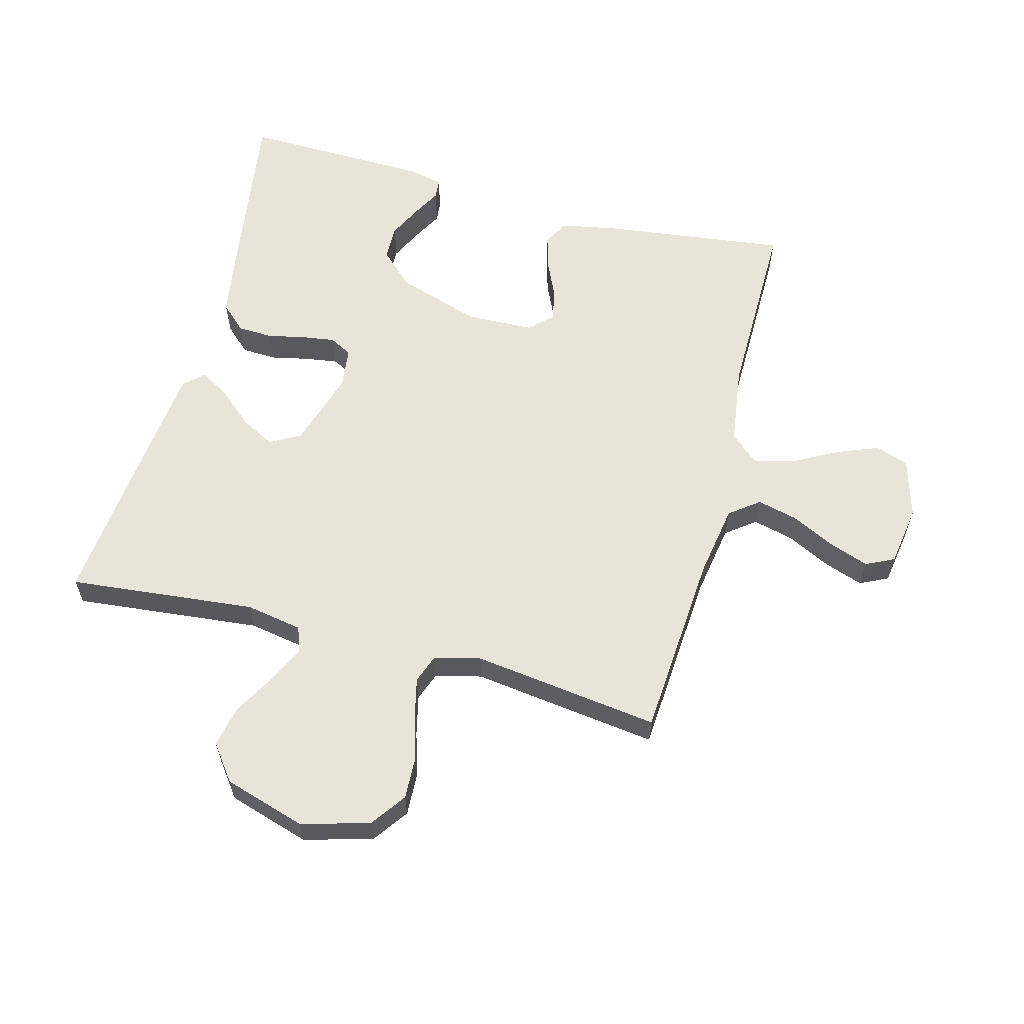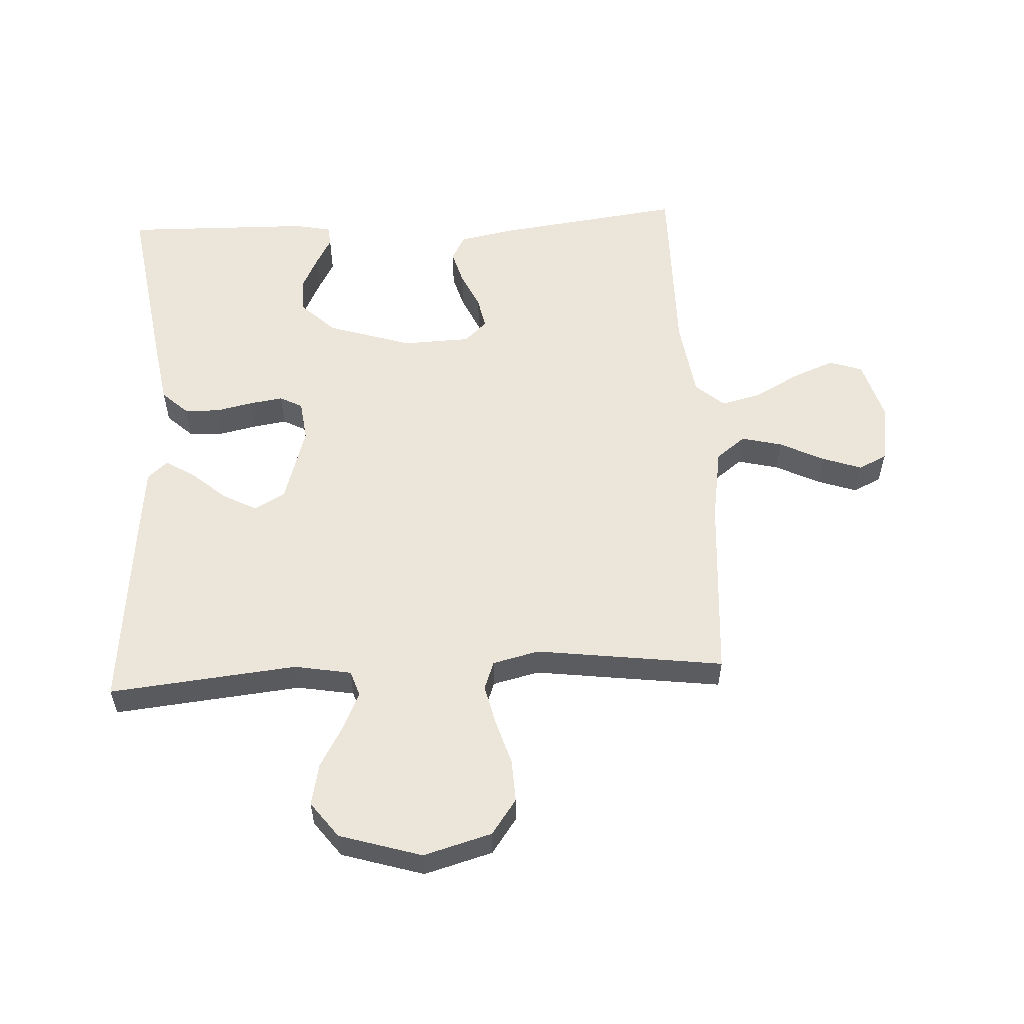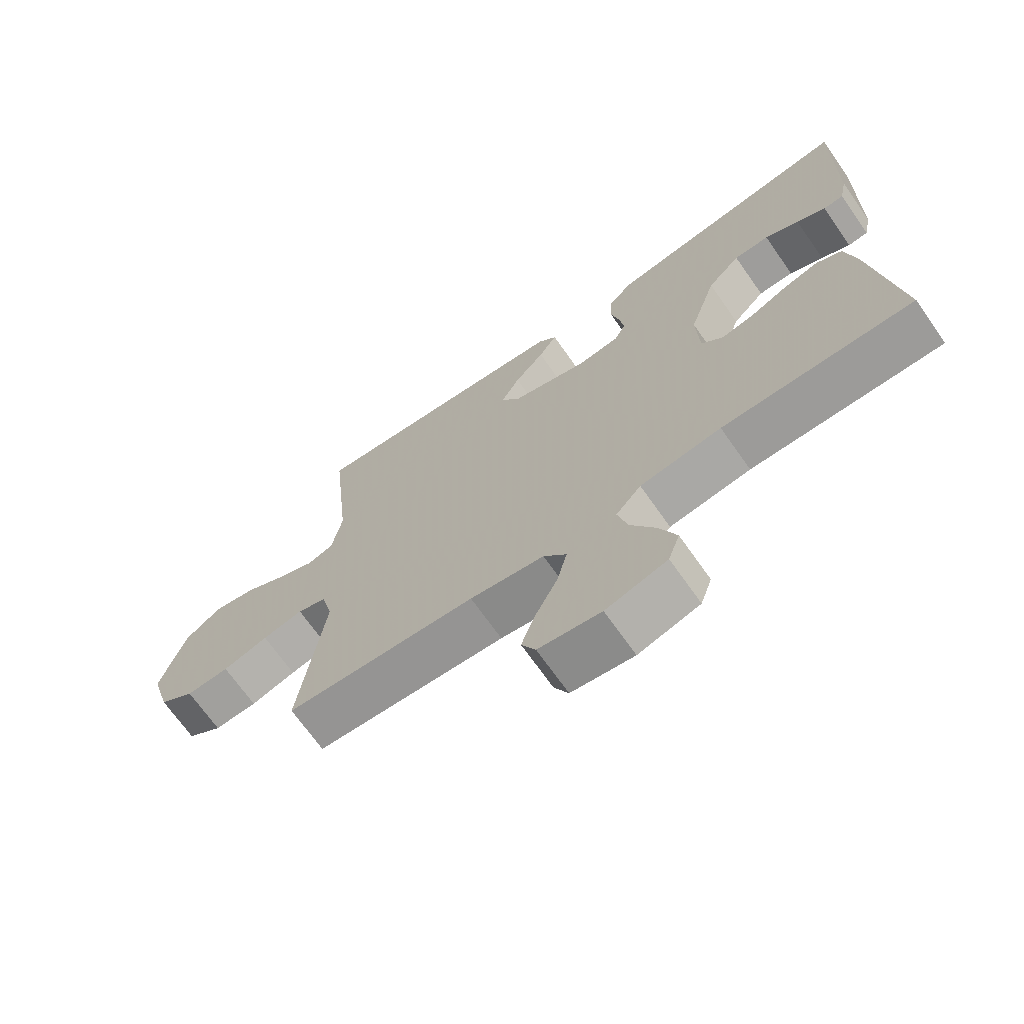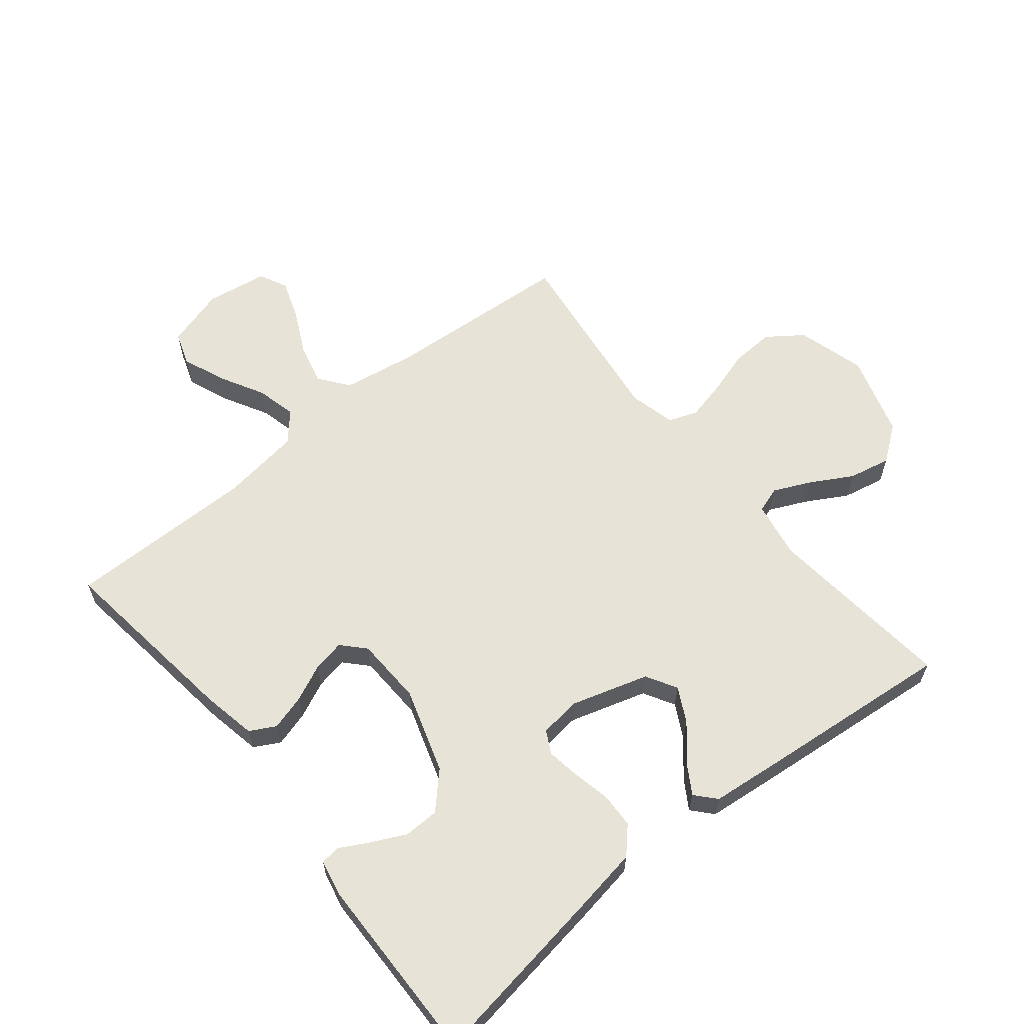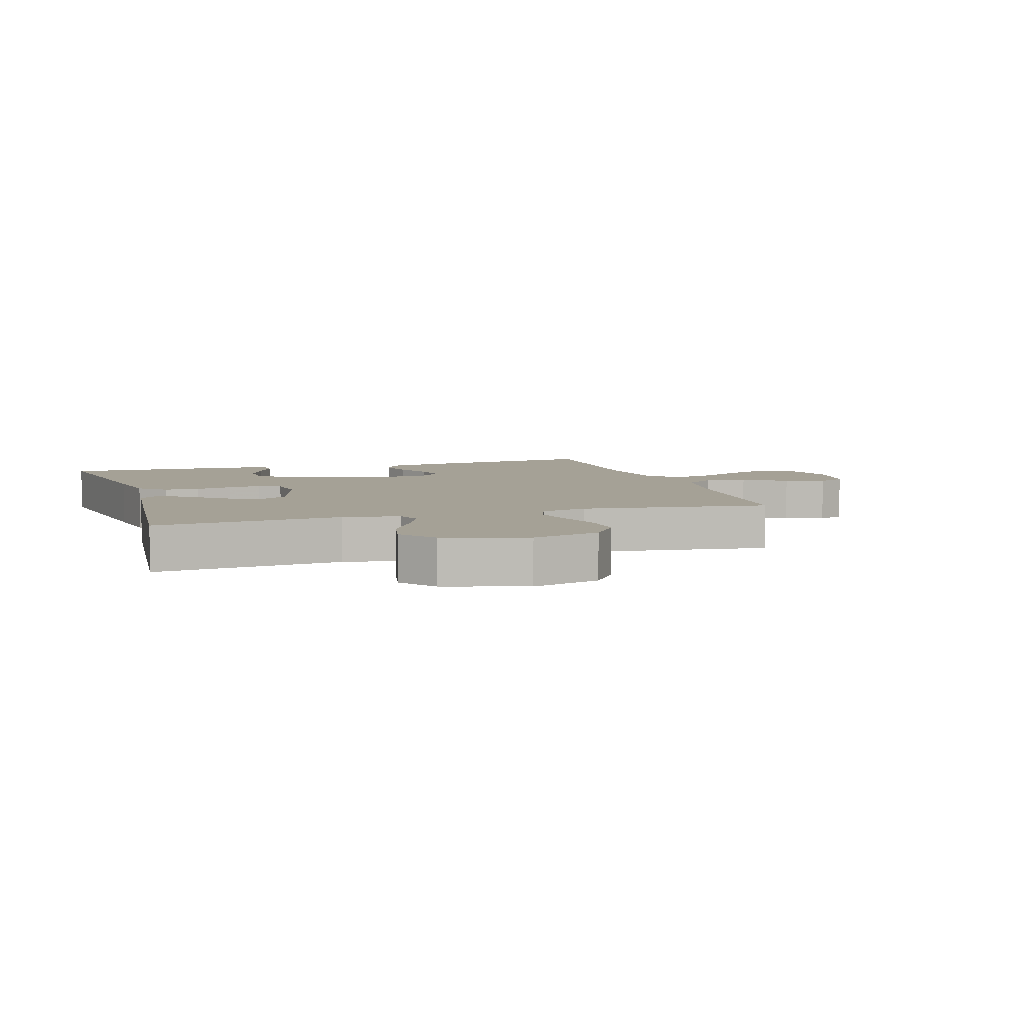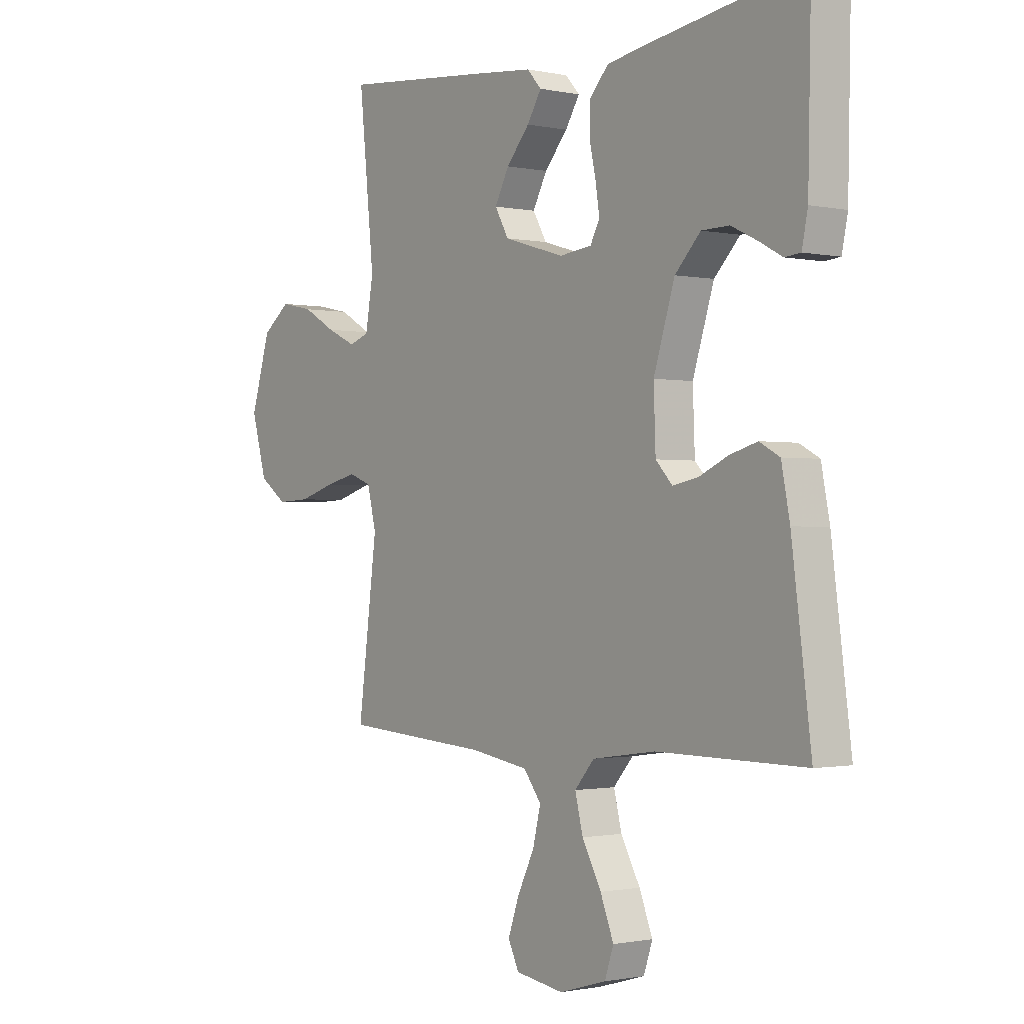
<metadata>
{"format":"obj","ext":"obj","renderer":"f3d","projection":"perspective","resolution":1024,"background":"white","views":[{"elev":60.3,"azim":105.0,"up":"+Y"},{"elev":56.0,"azim":87.0,"up":"+Y"},{"elev":-70.0,"azim":-144.8,"up":"+Z"},{"elev":61.6,"azim":-39.0,"up":"+Y"},{"elev":6.0,"azim":72.7,"up":"+Y"},{"elev":-1.0,"azim":-127.5,"up":"+Z"}]}
</metadata>
<code>
v -0.5 0.07 -0.5
v -0.461 0.07 -0.2
v -0.444 0.07 -0.113
v -0.403 0.07 -0.091
v -0.347 0.07 -0.107
v -0.288 0.07 -0.134
v -0.237 0.07 -0.144
v -0.203 0.07 -0.108
v -0.199 0.07 0
v -0.242 0.07 0.135
v -0.294 0.07 0.189
v -0.35 0.07 0.19
v -0.404 0.07 0.164
v -0.45 0.07 0.139
v -0.482 0.07 0.142
v -0.494 0.07 0.2
v -0.5 0.07 0.5
v -0.2 0.07 0.454
v -0.104 0.07 0.438
v -0.066 0.07 0.397
v -0.064 0.07 0.341
v -0.077 0.07 0.281
v -0.085 0.07 0.228
v -0.066 0.07 0.192
v 0 0.07 0.184
v 0.123 0.07 0.221
v 0.151 0.07 0.27
v 0.122 0.07 0.325
v 0.075 0.07 0.379
v 0.046 0.07 0.426
v 0.075 0.07 0.458
v 0.2 0.07 0.471
v 0.5 0.07 0.5
v 0.469 0.07 0.2
v 0.485 0.07 0.109
v 0.526 0.07 0.095
v 0.585 0.07 0.122
v 0.652 0.07 0.16
v 0.719 0.07 0.174
v 0.776 0.07 0.131
v 0.816 0.07 0
v 0.785 0.07 -0.109
v 0.729 0.07 -0.149
v 0.661 0.07 -0.146
v 0.589 0.07 -0.124
v 0.525 0.07 -0.109
v 0.479 0.07 -0.126
v 0.461 0.07 -0.2
v 0.5 0.07 -0.5
v 0.2 0.07 -0.521
v 0.083 0.07 -0.54
v 0.047 0.07 -0.587
v 0.063 0.07 -0.652
v 0.098 0.07 -0.723
v 0.12 0.07 -0.786
v 0.098 0.07 -0.831
v 0 0.07 -0.846
v -0.096 0.07 -0.818
v -0.114 0.07 -0.765
v -0.087 0.07 -0.697
v -0.048 0.07 -0.626
v -0.032 0.07 -0.562
v -0.072 0.07 -0.516
v -0.2 0.07 -0.498
v -0.5 0 -0.5
v -0.461 0 -0.2
v -0.444 0 -0.113
v -0.403 0 -0.091
v -0.347 0 -0.107
v -0.288 0 -0.134
v -0.237 0 -0.144
v -0.203 0 -0.108
v -0.199 0 0
v -0.242 0 0.135
v -0.294 0 0.189
v -0.35 0 0.19
v -0.404 0 0.164
v -0.45 0 0.139
v -0.482 0 0.142
v -0.494 0 0.2
v -0.5 0 0.5
v -0.2 0 0.454
v -0.104 0 0.438
v -0.066 0 0.397
v -0.064 0 0.341
v -0.077 0 0.281
v -0.085 0 0.228
v -0.066 0 0.192
v 0 0 0.184
v 0.123 0 0.221
v 0.151 0 0.27
v 0.122 0 0.325
v 0.075 0 0.379
v 0.046 0 0.426
v 0.075 0 0.458
v 0.2 0 0.471
v 0.5 0 0.5
v 0.469 0 0.2
v 0.485 0 0.109
v 0.526 0 0.095
v 0.585 0 0.122
v 0.652 0 0.16
v 0.719 0 0.174
v 0.776 0 0.131
v 0.816 0 0
v 0.785 0 -0.109
v 0.729 0 -0.149
v 0.661 0 -0.146
v 0.589 0 -0.124
v 0.525 0 -0.109
v 0.479 0 -0.126
v 0.461 0 -0.2
v 0.5 0 -0.5
v 0.2 0 -0.521
v 0.083 0 -0.54
v 0.047 0 -0.587
v 0.063 0 -0.652
v 0.098 0 -0.723
v 0.12 0 -0.786
v 0.098 0 -0.831
v 0 0 -0.846
v -0.096 0 -0.818
v -0.114 0 -0.765
v -0.087 0 -0.697
v -0.048 0 -0.626
v -0.032 0 -0.562
v -0.072 0 -0.516
v -0.2 0 -0.498
f 59 60 61
f 58 59 61
f 57 58 61
f 56 57 61
f 55 56 61
f 54 55 61
f 53 54 61
f 52 53 61 62
f 51 52 62 63
f 48 49 50
f 50 51 63
f 48 50 63
f 47 48 63
f 43 44 45
f 42 43 45
f 41 42 45
f 40 41 45
f 39 40 45
f 38 39 45
f 37 38 45
f 36 37 45 46
f 35 36 46 47
f 32 33 34
f 31 32 34
f 30 31 34
f 29 30 34
f 28 29 34
f 34 35 47
f 28 34 47
f 27 28 47
f 20 21 22
f 19 20 22
f 18 19 22
f 17 18 22
f 16 17 22
f 16 22 23
f 13 14 15 16
f 12 13 16
f 16 23 24
f 12 16 24
f 11 12 24
f 4 5 6
f 3 4 6
f 2 3 6
f 1 2 6
f 64 1 6
f 64 6 7
f 47 63 64
f 27 47 64
f 26 27 64
f 25 26 64
f 10 11 24 25
f 9 10 25
f 8 9 25 64
f 7 8 64
f 125 124 123
f 125 123 122
f 125 122 121
f 125 121 120
f 125 120 119
f 125 119 118
f 125 118 117
f 126 125 117 116
f 127 126 116 115
f 114 113 112
f 127 115 114
f 127 114 112
f 127 112 111
f 109 108 107
f 109 107 106
f 109 106 105
f 109 105 104
f 109 104 103
f 109 103 102
f 109 102 101
f 110 109 101 100
f 111 110 100 99
f 98 97 96
f 98 96 95
f 98 95 94
f 98 94 93
f 98 93 92
f 111 99 98
f 111 98 92
f 111 92 91
f 86 85 84
f 86 84 83
f 86 83 82
f 86 82 81
f 86 81 80
f 87 86 80
f 80 79 78 77
f 80 77 76
f 88 87 80
f 88 80 76
f 88 76 75
f 70 69 68
f 70 68 67
f 70 67 66
f 70 66 65
f 70 65 128
f 71 70 128
f 128 127 111
f 128 111 91
f 128 91 90
f 128 90 89
f 89 88 75 74
f 89 74 73
f 128 89 73 72
f 128 72 71
f 1 65 66 2
f 2 66 67 3
f 3 67 68 4
f 4 68 69 5
f 5 69 70 6
f 6 70 71 7
f 7 71 72 8
f 8 72 73 9
f 9 73 74 10
f 10 74 75 11
f 11 75 76 12
f 12 76 77 13
f 13 77 78 14
f 14 78 79 15
f 15 79 80 16
f 16 80 81 17
f 17 81 82 18
f 18 82 83 19
f 19 83 84 20
f 20 84 85 21
f 21 85 86 22
f 22 86 87 23
f 23 87 88 24
f 24 88 89 25
f 25 89 90 26
f 26 90 91 27
f 27 91 92 28
f 28 92 93 29
f 29 93 94 30
f 30 94 95 31
f 31 95 96 32
f 32 96 97 33
f 33 97 98 34
f 34 98 99 35
f 35 99 100 36
f 36 100 101 37
f 37 101 102 38
f 38 102 103 39
f 39 103 104 40
f 40 104 105 41
f 41 105 106 42
f 42 106 107 43
f 43 107 108 44
f 44 108 109 45
f 45 109 110 46
f 46 110 111 47
f 47 111 112 48
f 48 112 113 49
f 49 113 114 50
f 50 114 115 51
f 51 115 116 52
f 52 116 117 53
f 53 117 118 54
f 54 118 119 55
f 55 119 120 56
f 56 120 121 57
f 57 121 122 58
f 58 122 123 59
f 59 123 124 60
f 60 124 125 61
f 61 125 126 62
f 62 126 127 63
f 63 127 128 64
f 64 128 65 1

</code>
